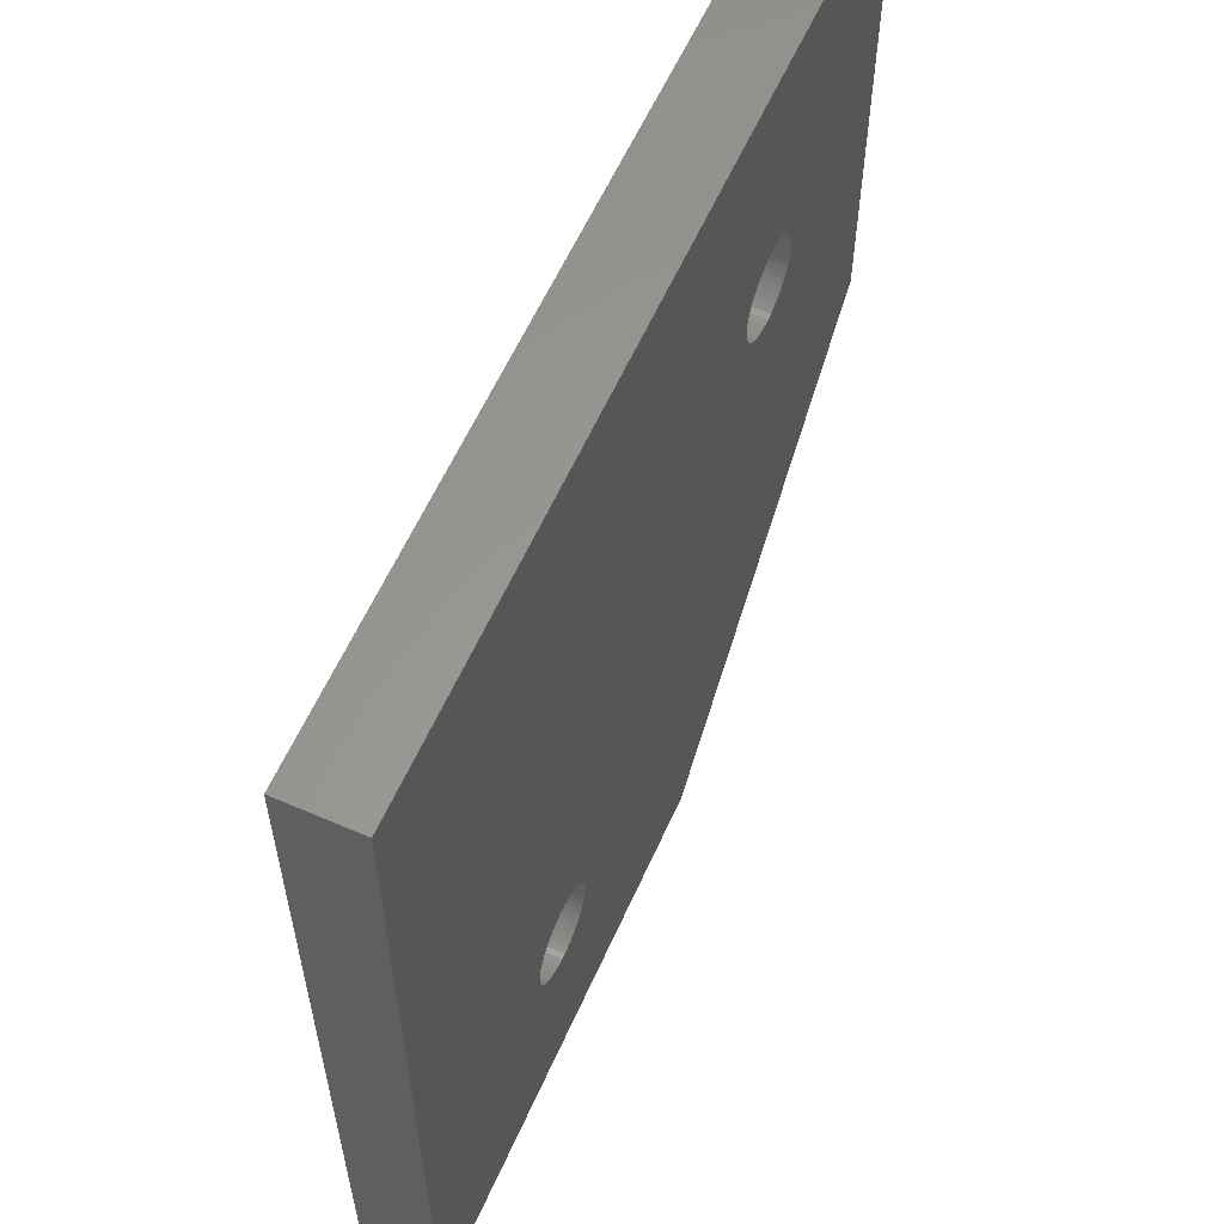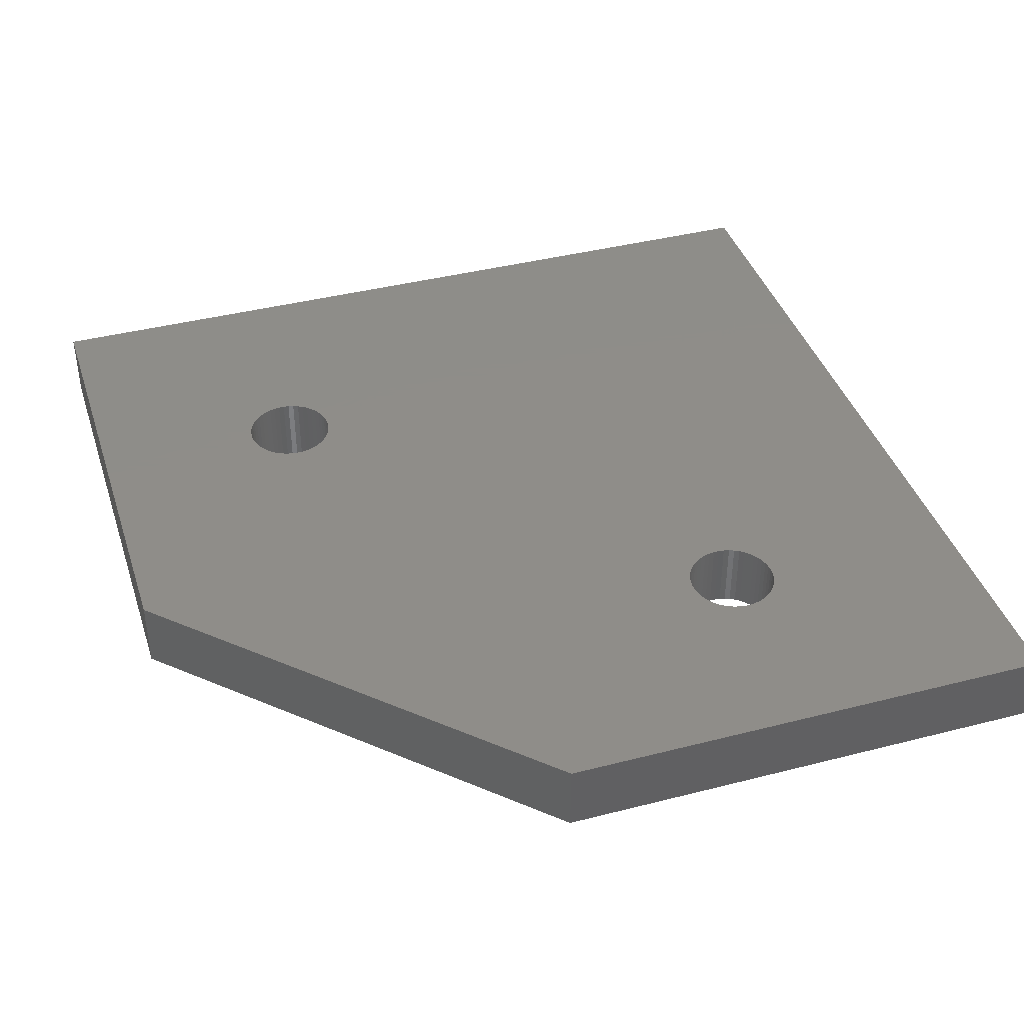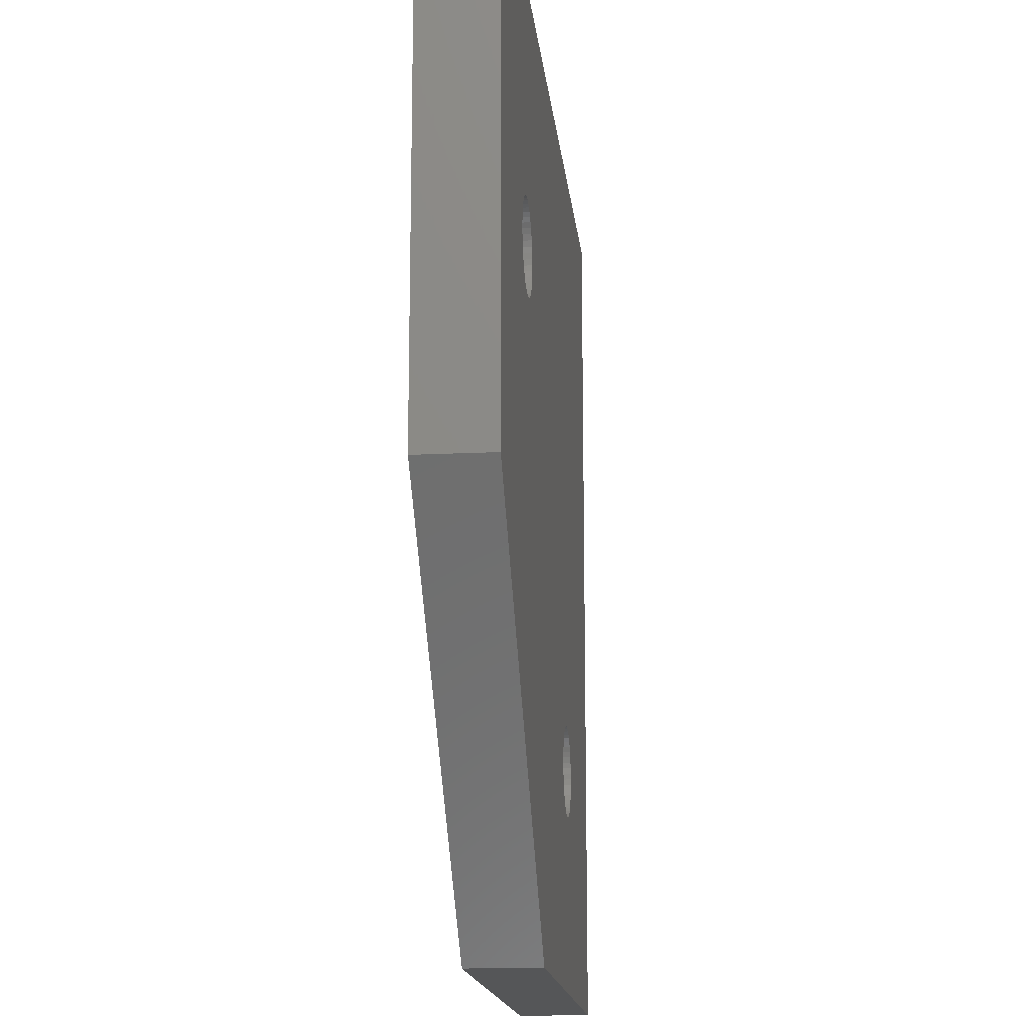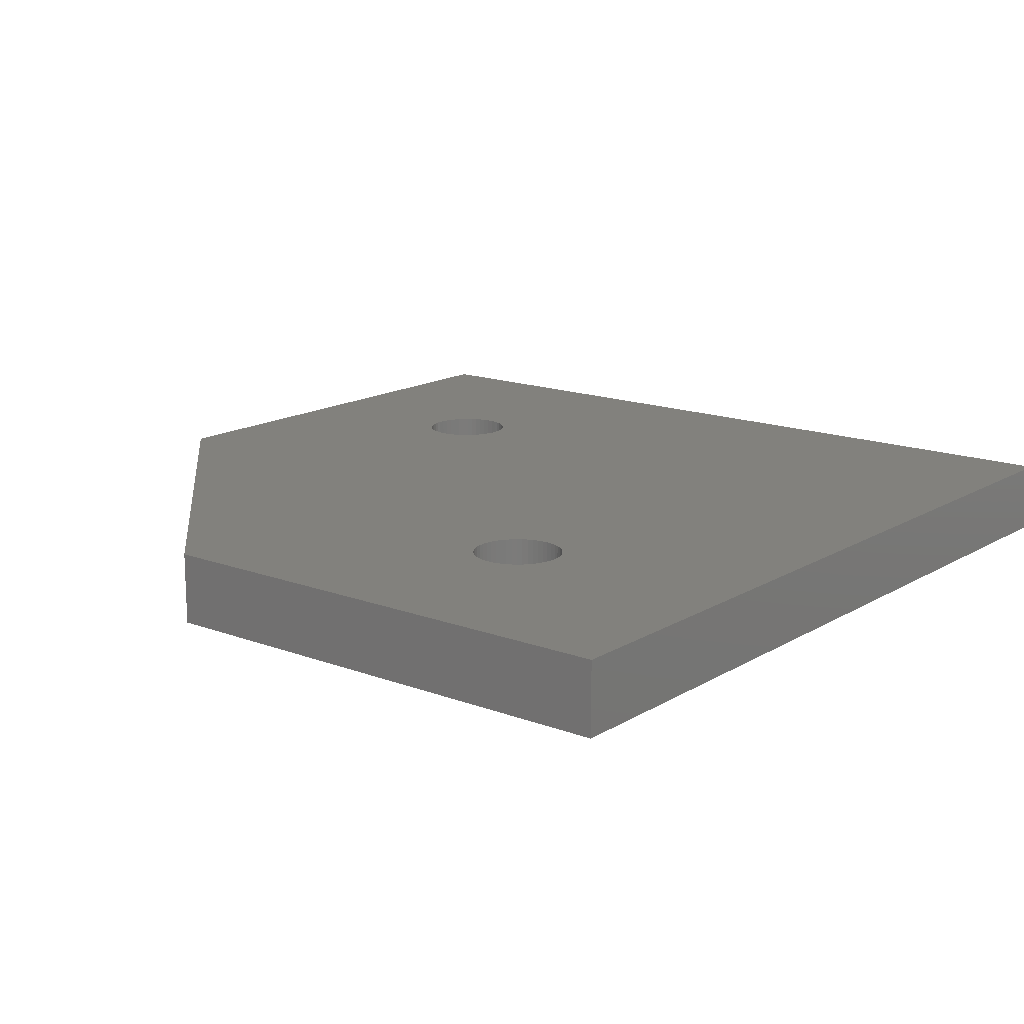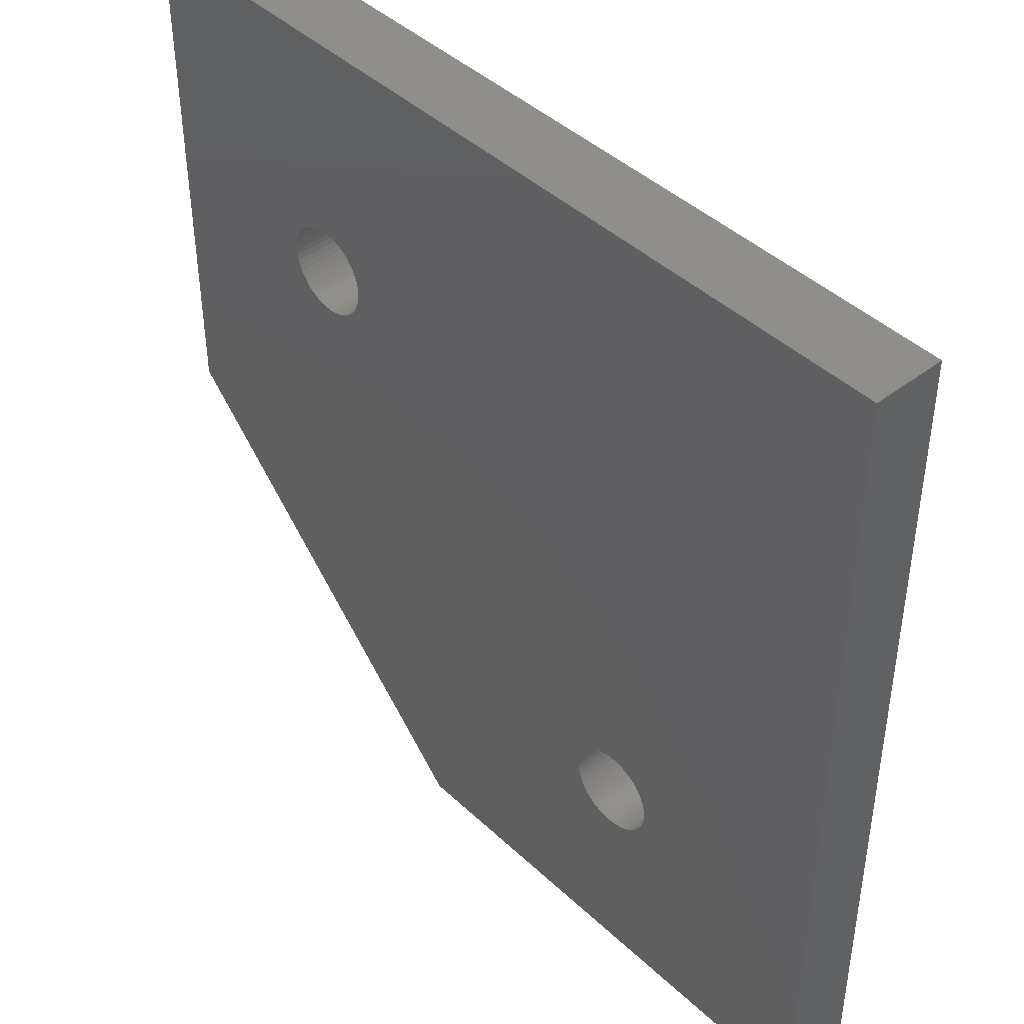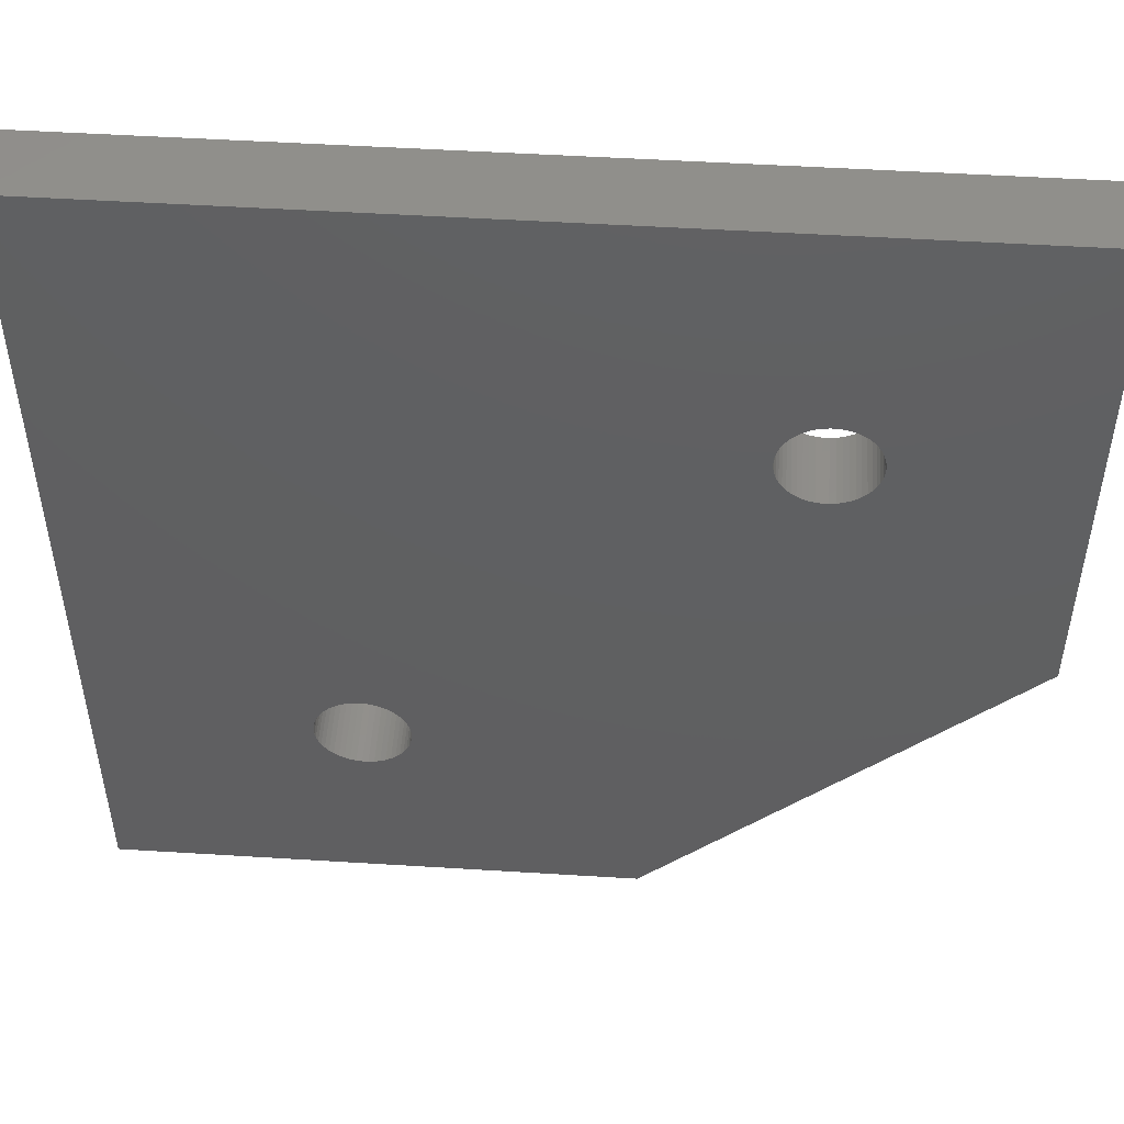
<metadata>
{"format":"stl","ext":"stl","renderer":"f3d","projection":"perspective","resolution":1024,"background":"white","views":[{"elev":59.6,"azim":114.0,"up":"+Y"},{"elev":40.4,"azim":-17.5,"up":"+Z"},{"elev":-15.9,"azim":-84.1,"up":"+Y"},{"elev":15.4,"azim":38.6,"up":"+Z"},{"elev":43.3,"azim":47.7,"up":"+Y"},{"elev":50.4,"azim":-176.1,"up":"+Y"}]}
</metadata>
<code>
# stl→obj: 210 verts, 424 faces
v -24 -4.201 -4
v -24 24 0
v -24 24 -4
v -24 -4.201 0
v 12.32 -11.08 0
v 24 -24 0
v 24 24 0
v 12.48 -11.69 0
v 12.5 -12 0
v 12.42 -11.38 0
v 12.19 -10.8 0
v 12.02 -10.53 0
v 11.82 -10.29 0
v 11.59 -10.07 0
v 11.34 -9.889 0
v 11.06 -9.738 0
v 10.77 -9.622 0
v 10.47 -9.544 0
v 10.16 -9.505 0
v 9.843 -9.505 0
v -9.5 10 0
v -9.52 9.687 0
v 9.532 -9.544 0
v -9.579 9.378 0
v 9.227 -9.622 0
v -9.676 9.08 0
v 8.936 -9.738 0
v -9.809 8.796 0
v 8.66 -9.889 0
v 7.52 -11.69 0
v -4.201 -24 0
v 7.5 -12 0
v 7.579 -11.38 0
v -11.23 7.622 0
v 7.676 -11.08 0
v -9.977 8.531 0
v 8.406 -10.07 0
v -9.52 10.31 0
v -9.579 10.62 0
v -9.676 10.92 0
v -9.809 11.2 0
v -9.977 11.47 0
v -10.18 11.71 0
v -10.41 11.93 0
v -10.66 12.11 0
v -10.94 12.26 0
v -11.23 12.38 0
v -11.53 12.46 0
v -11.84 12.5 0
v -12.16 12.5 0
v -12.47 12.46 0
v -14.48 10.31 0
v -14.5 10 0
v -14.42 10.62 0
v -14.32 10.92 0
v -14.19 11.2 0
v -14.02 11.47 0
v -13.82 11.71 0
v -13.59 11.93 0
v -13.34 12.11 0
v -13.06 12.26 0
v -12.77 12.38 0
v 12.48 -12.31 0
v 12.42 -12.62 0
v 12.32 -12.92 0
v 12.19 -13.2 0
v 12.02 -13.47 0
v 11.82 -13.71 0
v 11.59 -13.93 0
v 11.34 -14.11 0
v 11.06 -14.26 0
v 10.77 -14.38 0
v 10.47 -14.46 0
v 10.16 -14.5 0
v 9.843 -14.5 0
v 9.532 -14.46 0
v 9.227 -14.38 0
v 8.936 -14.26 0
v 8.66 -14.11 0
v 8.406 -13.93 0
v 8.178 -13.71 0
v 7.977 -13.47 0
v 7.809 -13.2 0
v 7.676 -12.92 0
v 7.579 -12.62 0
v 7.52 -12.31 0
v -10.18 8.289 0
v 8.178 -10.29 0
v -10.41 8.074 0
v 7.977 -10.53 0
v -10.66 7.889 0
v 7.809 -10.8 0
v -10.94 7.738 0
v -11.53 7.544 0
v -11.84 7.505 0
v -12.16 7.505 0
v -12.47 7.544 0
v -12.77 7.622 0
v -13.06 7.738 0
v -13.34 7.889 0
v -13.59 8.074 0
v -13.82 8.289 0
v -14.02 8.531 0
v -14.19 8.796 0
v -14.32 9.08 0
v -14.42 9.378 0
v -14.48 9.687 0
v 24 24 -4
v 24 -24 -4
v 9.843 -9.505 -4
v -9.52 9.687 -4
v -9.5 10 -4
v 7.579 -11.38 -4
v -9.579 9.378 -4
v -9.676 9.08 -4
v -9.809 8.796 -4
v -9.977 8.531 -4
v -10.18 8.289 -4
v -10.41 8.074 -4
v -10.66 7.889 -4
v -10.94 7.738 -4
v -11.23 7.622 -4
v -11.53 7.544 -4
v -4.201 -24 -4
v -11.84 7.505 -4
v -12.16 7.505 -4
v -12.47 7.544 -4
v -12.77 7.622 -4
v -13.06 7.738 -4
v -13.34 7.889 -4
v -13.59 8.074 -4
v -13.82 8.289 -4
v -14.02 8.531 -4
v -14.19 8.796 -4
v -14.32 9.08 -4
v -14.48 9.687 -4
v -14.5 10 -4
v -14.42 9.378 -4
v 12.48 -11.69 -4
v 12.5 -12 -4
v 12.48 -12.31 -4
v 12.42 -12.62 -4
v 12.32 -12.92 -4
v 12.19 -13.2 -4
v 12.02 -13.47 -4
v 11.82 -13.71 -4
v 11.59 -13.93 -4
v 11.34 -14.11 -4
v 11.06 -14.26 -4
v 10.77 -14.38 -4
v 10.47 -14.46 -4
v 10.16 -14.5 -4
v 9.843 -14.5 -4
v 9.532 -14.46 -4
v 9.227 -14.38 -4
v 8.936 -14.26 -4
v 7.52 -12.31 -4
v 7.5 -12 -4
v 7.579 -12.62 -4
v 7.676 -12.92 -4
v 7.809 -13.2 -4
v 7.977 -13.47 -4
v 8.178 -13.71 -4
v 8.406 -13.93 -4
v 8.66 -14.11 -4
v 12.42 -11.38 -4
v 12.32 -11.08 -4
v 12.19 -10.8 -4
v 12.02 -10.53 -4
v 11.82 -10.29 -4
v 11.59 -10.07 -4
v 11.34 -9.889 -4
v 11.06 -9.738 -4
v 10.77 -9.622 -4
v 10.47 -9.544 -4
v 10.16 -9.505 -4
v 9.532 -9.544 -4
v 9.227 -9.622 -4
v 8.936 -9.738 -4
v 8.66 -9.889 -4
v 8.406 -10.07 -4
v 8.178 -10.29 -4
v 7.977 -10.53 -4
v 7.809 -10.8 -4
v 7.676 -11.08 -4
v 7.52 -11.69 -4
v -9.52 10.31 -4
v -9.579 10.62 -4
v -9.676 10.92 -4
v -9.809 11.2 -4
v -9.977 11.47 -4
v -10.18 11.71 -4
v -10.41 11.93 -4
v -10.66 12.11 -4
v -10.94 12.26 -4
v -11.23 12.38 -4
v -11.53 12.46 -4
v -11.84 12.5 -4
v -12.16 12.5 -4
v -12.47 12.46 -4
v -12.77 12.38 -4
v -14.48 10.31 -4
v -14.42 10.62 -4
v -14.32 10.92 -4
v -14.19 11.2 -4
v -13.06 12.26 -4
v -13.34 12.11 -4
v -13.59 11.93 -4
v -13.82 11.71 -4
v -14.02 11.47 -4
f 1 2 3
f 2 1 4
f 5 6 7
f 6 8 9
f 6 10 8
f 6 5 10
f 7 11 5
f 7 12 11
f 7 13 12
f 7 14 13
f 7 15 14
f 7 16 15
f 7 17 16
f 7 18 17
f 7 19 18
f 7 20 19
f 21 20 7
f 22 20 21
f 20 22 23
f 24 23 22
f 23 24 25
f 26 25 24
f 25 26 27
f 28 27 26
f 27 28 29
f 30 31 32
f 33 31 30
f 34 33 35
f 36 29 28
f 29 36 37
f 7 38 21
f 7 39 38
f 7 40 39
f 7 41 40
f 7 42 41
f 7 43 42
f 7 44 43
f 7 45 44
f 7 46 45
f 2 46 7
f 46 2 47
f 47 2 48
f 48 2 49
f 49 2 50
f 50 2 51
f 52 2 53
f 54 2 52
f 55 2 54
f 56 2 55
f 57 2 56
f 58 2 57
f 59 2 58
f 60 2 59
f 61 2 60
f 62 2 61
f 51 2 62
f 63 6 9
f 64 6 63
f 65 6 64
f 66 6 65
f 67 6 66
f 68 6 67
f 69 6 68
f 70 6 69
f 71 6 70
f 72 6 71
f 73 6 72
f 74 6 73
f 75 6 74
f 31 75 76
f 31 76 77
f 31 77 78
f 31 78 79
f 75 31 6
f 80 31 79
f 81 31 80
f 82 31 81
f 83 31 82
f 84 31 83
f 85 31 84
f 86 31 85
f 31 86 32
f 87 37 36
f 37 87 88
f 89 88 87
f 88 89 90
f 91 90 89
f 90 91 92
f 93 92 91
f 92 93 35
f 34 35 93
f 33 34 94
f 33 94 31
f 4 94 95
f 4 95 96
f 4 96 97
f 4 97 98
f 4 98 99
f 4 99 100
f 4 100 101
f 4 101 102
f 4 102 103
f 4 103 104
f 4 104 105
f 4 105 106
f 4 53 2
f 53 4 107
f 107 4 106
f 94 4 31
f 6 108 7
f 108 6 109
f 108 2 7
f 2 108 3
f 110 111 112
f 113 114 111
f 113 115 114
f 113 116 115
f 113 117 116
f 113 118 117
f 113 119 118
f 113 120 119
f 113 121 120
f 113 122 121
f 113 123 122
f 1 123 124
f 123 1 125
f 125 1 126
f 126 1 127
f 127 1 128
f 128 1 129
f 129 1 130
f 130 1 131
f 131 1 132
f 132 1 133
f 133 1 134
f 134 1 135
f 136 1 137
f 138 1 136
f 135 1 138
f 139 109 140
f 109 141 140
f 109 142 141
f 109 143 142
f 109 144 143
f 109 145 144
f 109 146 145
f 109 147 146
f 109 148 147
f 109 149 148
f 109 150 149
f 109 151 150
f 109 152 151
f 109 153 152
f 124 153 109
f 153 124 154
f 154 124 155
f 155 124 156
f 157 124 158
f 159 124 157
f 160 124 159
f 161 124 160
f 162 124 161
f 163 124 162
f 164 124 163
f 165 124 164
f 156 124 165
f 166 109 139
f 167 109 166
f 109 167 108
f 168 108 167
f 169 108 168
f 170 108 169
f 171 108 170
f 172 108 171
f 173 108 172
f 174 108 173
f 175 108 174
f 176 108 175
f 110 108 176
f 111 110 177
f 111 177 178
f 111 178 179
f 111 179 180
f 111 180 181
f 111 181 182
f 111 182 183
f 111 183 184
f 111 184 185
f 124 186 158
f 124 113 186
f 123 113 124
f 111 185 113
f 110 112 108
f 187 108 112
f 188 108 187
f 189 108 188
f 190 108 189
f 191 108 190
f 192 108 191
f 193 108 192
f 194 108 193
f 195 108 194
f 3 195 196
f 3 196 197
f 3 197 198
f 3 198 199
f 3 199 200
f 3 200 201
f 3 137 1
f 137 3 202
f 202 3 203
f 203 3 204
f 204 3 205
f 195 3 108
f 206 3 201
f 207 3 206
f 208 3 207
f 209 3 208
f 210 3 209
f 205 3 210
f 124 6 31
f 6 124 109
f 140 8 139
f 8 140 9
f 177 20 23
f 20 177 110
f 151 74 73
f 74 151 152
f 171 13 14
f 13 171 170
f 90 182 88
f 182 90 183
f 180 27 29
f 27 180 179
f 167 11 168
f 11 167 5
f 175 17 18
f 17 175 174
f 176 18 19
f 18 176 175
f 173 15 16
f 15 173 172
f 33 185 35
f 185 33 113
f 30 113 33
f 113 30 186
f 178 23 25
f 23 178 177
f 142 63 141
f 63 142 64
f 150 73 72
f 73 150 151
f 148 71 70
f 71 148 149
f 166 5 167
f 5 166 10
f 139 10 166
f 10 139 8
f 169 13 170
f 13 169 12
f 168 12 169
f 12 168 11
f 110 19 20
f 19 110 176
f 174 16 17
f 16 174 173
f 172 14 15
f 14 172 171
f 35 184 92
f 184 35 185
f 92 183 90
f 183 92 184
f 32 186 30
f 186 32 158
f 181 29 37
f 29 181 180
f 182 37 88
f 37 182 181
f 179 25 27
f 25 179 178
f 141 9 140
f 9 141 63
f 146 67 145
f 67 146 68
f 143 64 142
f 64 143 65
f 164 81 80
f 81 164 163
f 86 158 32
f 158 86 157
f 145 66 144
f 66 145 67
f 83 160 84
f 160 83 161
f 149 72 71
f 72 149 150
f 144 65 143
f 65 144 66
f 146 69 68
f 69 146 147
f 147 70 69
f 70 147 148
f 153 76 75
f 76 153 154
f 81 162 82
f 162 81 163
f 82 161 83
f 161 82 162
f 84 159 85
f 159 84 160
f 85 157 86
f 157 85 159
f 165 80 79
f 80 165 164
f 152 75 74
f 75 152 153
f 156 79 78
f 79 156 165
f 154 77 76
f 77 154 155
f 155 78 77
f 78 155 156
f 112 38 187
f 38 112 21
f 53 202 52
f 202 53 137
f 199 49 50
f 49 199 198
f 118 36 117
f 36 118 87
f 193 43 44
f 43 193 192
f 209 59 58
f 59 209 208
f 206 62 61
f 62 206 201
f 189 41 190
f 41 189 40
f 196 46 47
f 46 196 195
f 197 47 48
f 47 197 196
f 194 44 45
f 44 194 193
f 55 205 56
f 205 55 204
f 56 210 57
f 210 56 205
f 52 203 54
f 203 52 202
f 208 60 59
f 60 208 207
f 200 50 51
f 50 200 199
f 127 98 97
f 98 127 128
f 123 95 94
f 95 123 125
f 188 40 189
f 40 188 39
f 187 39 188
f 39 187 38
f 191 43 192
f 43 191 42
f 190 42 191
f 42 190 41
f 198 48 49
f 48 198 197
f 195 45 46
f 45 195 194
f 54 204 55
f 204 54 203
f 207 61 60
f 61 207 206
f 126 97 96
f 97 126 127
f 104 135 105
f 135 104 134
f 107 137 53
f 137 107 136
f 105 138 106
f 138 105 135
f 121 34 93
f 34 121 122
f 122 94 34
f 94 122 123
f 118 89 87
f 89 118 119
f 116 26 115
f 26 116 28
f 117 28 116
f 28 117 36
f 57 209 58
f 209 57 210
f 201 51 62
f 51 201 200
f 128 99 98
f 99 128 129
f 106 136 107
f 136 106 138
f 120 93 91
f 93 120 121
f 119 91 89
f 91 119 120
f 115 24 114
f 24 115 26
f 114 22 111
f 22 114 24
f 111 21 112
f 21 111 22
f 125 96 95
f 96 125 126
f 131 102 101
f 102 131 132
f 102 133 103
f 133 102 132
f 103 134 104
f 134 103 133
f 129 100 99
f 100 129 130
f 130 101 100
f 101 130 131
f 124 4 1
f 4 124 31

</code>
